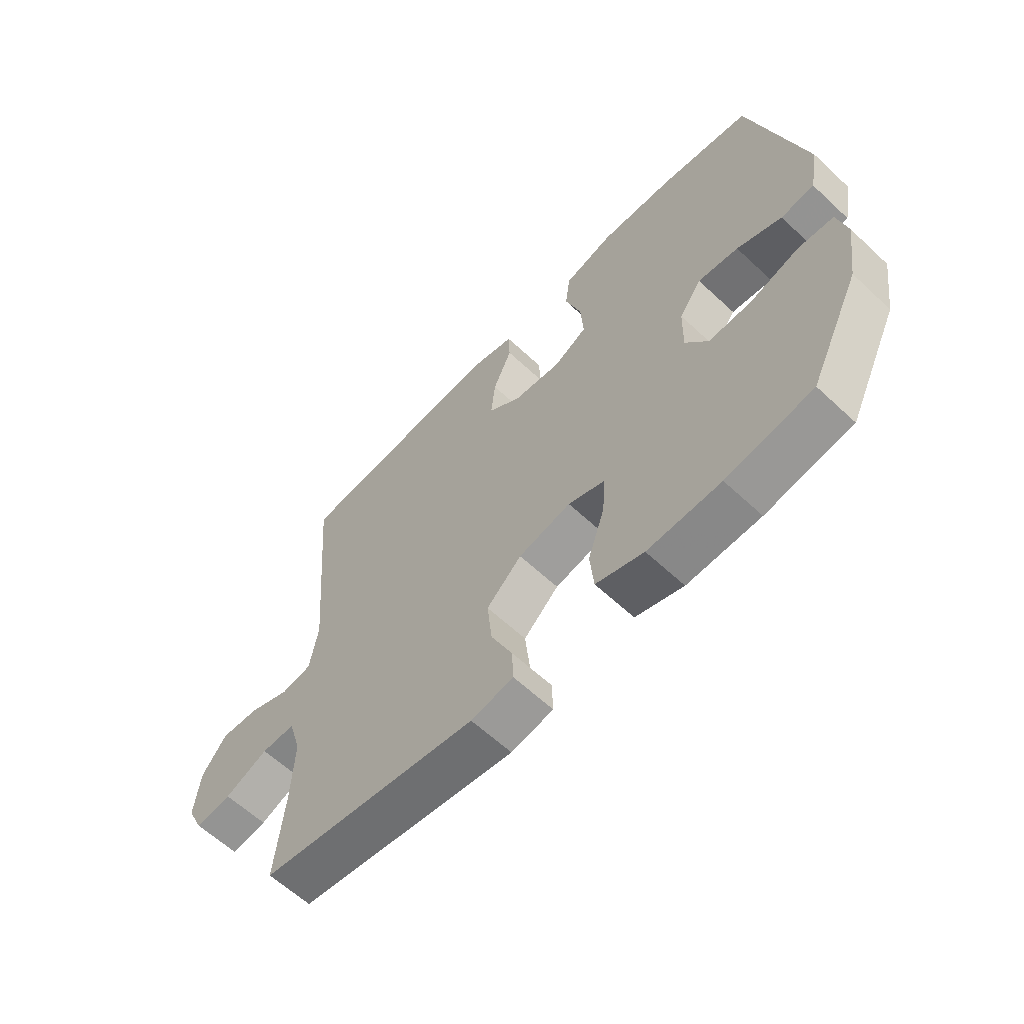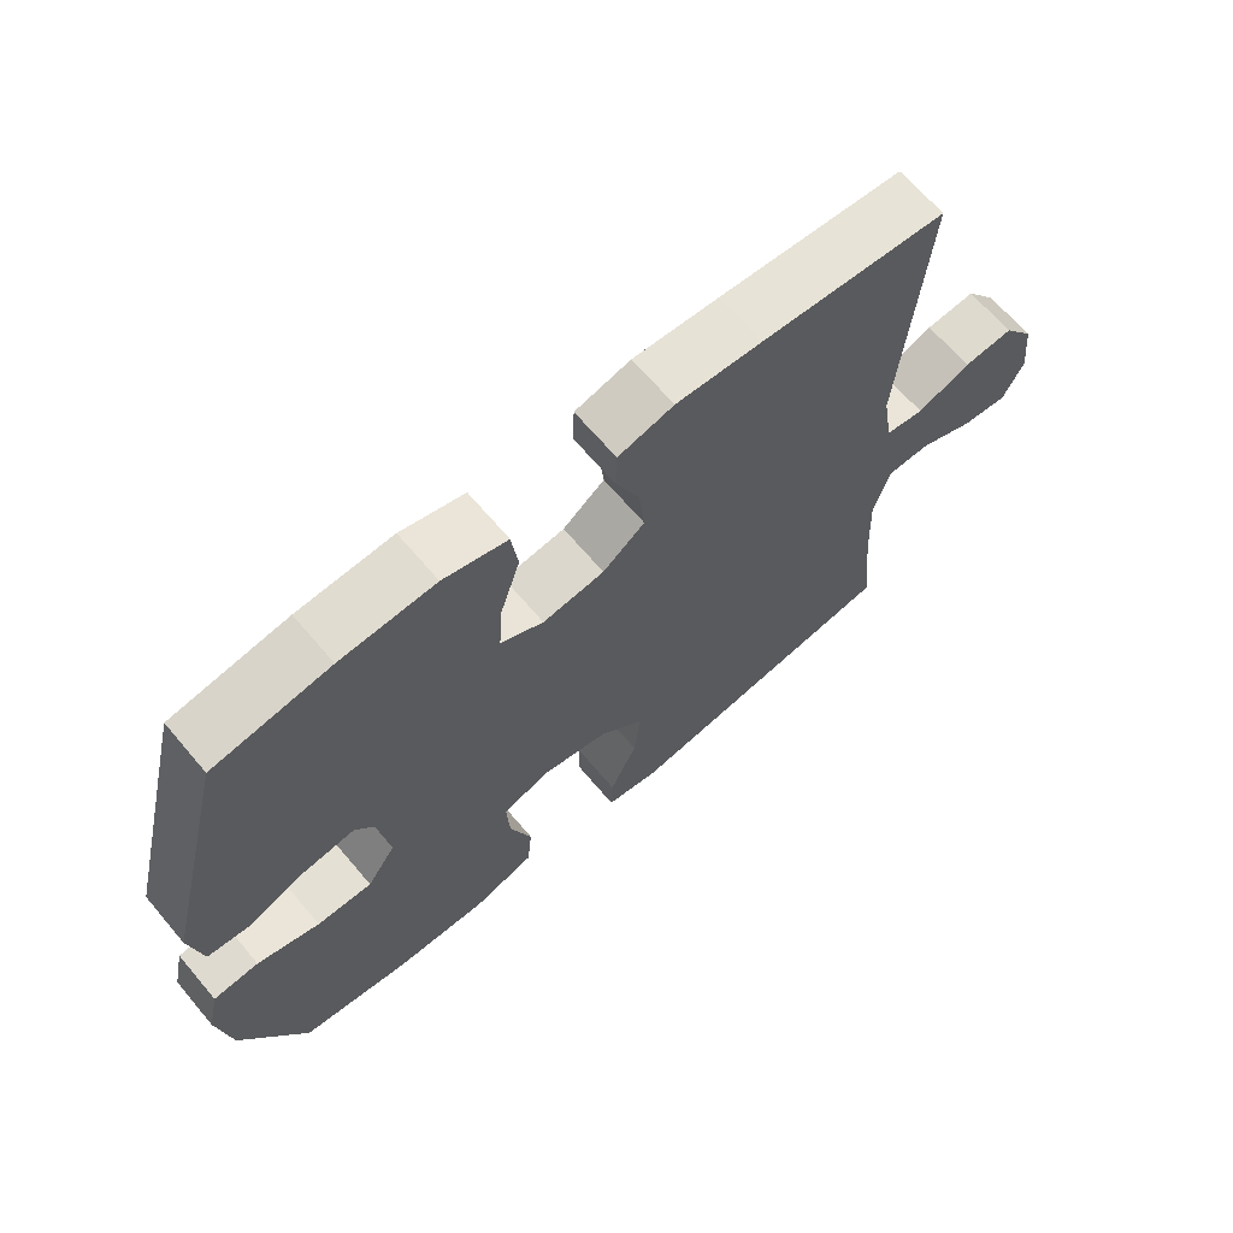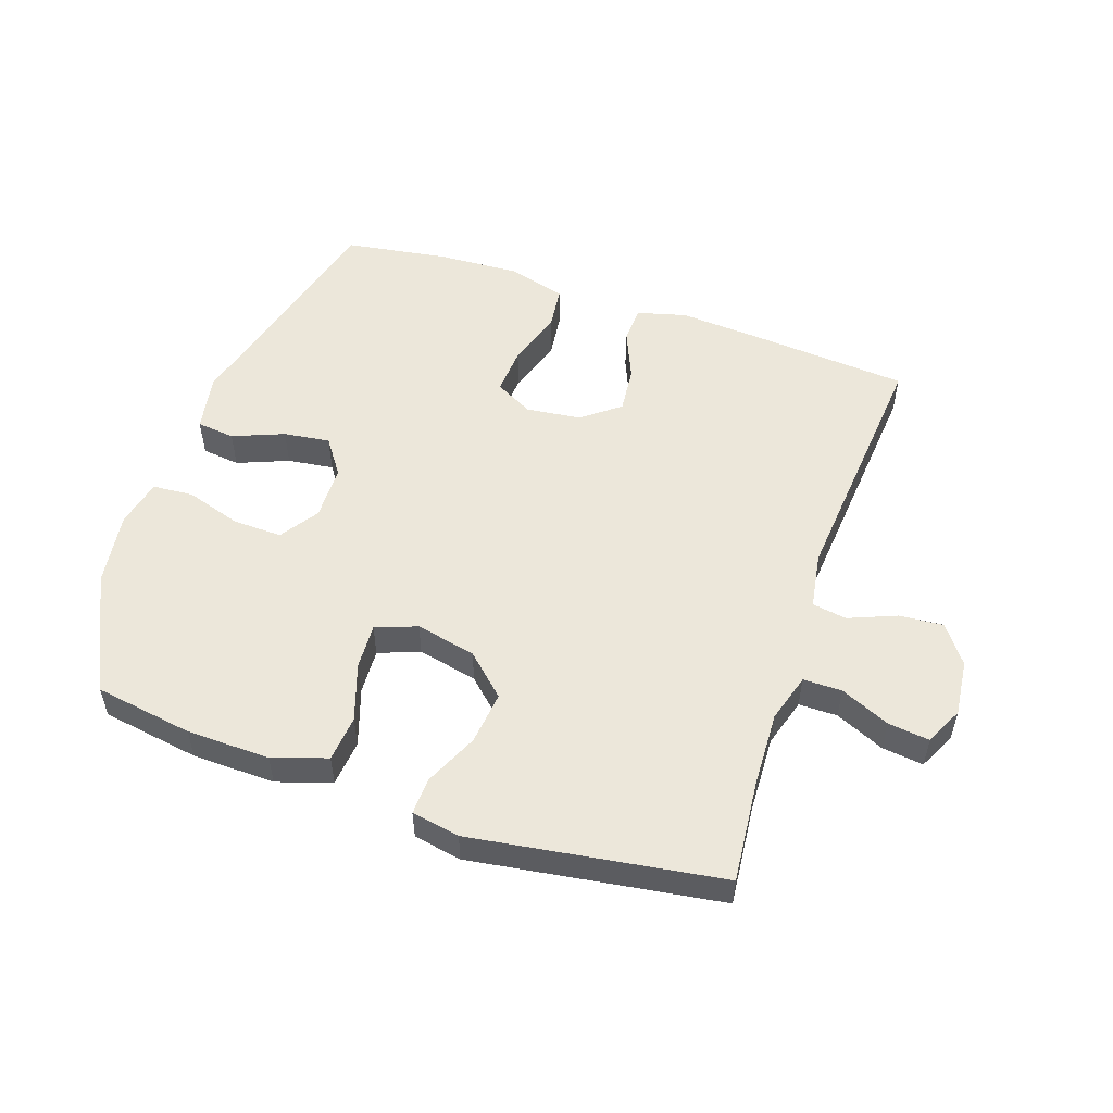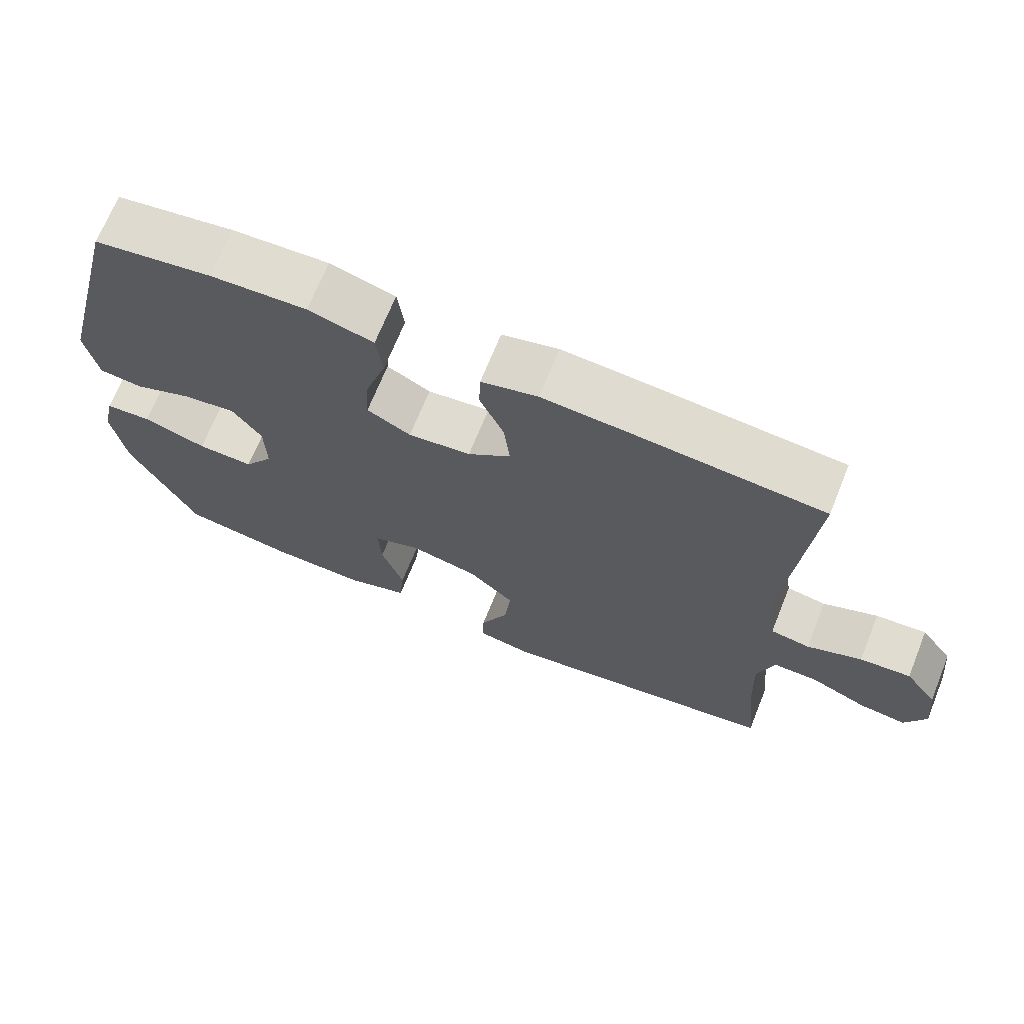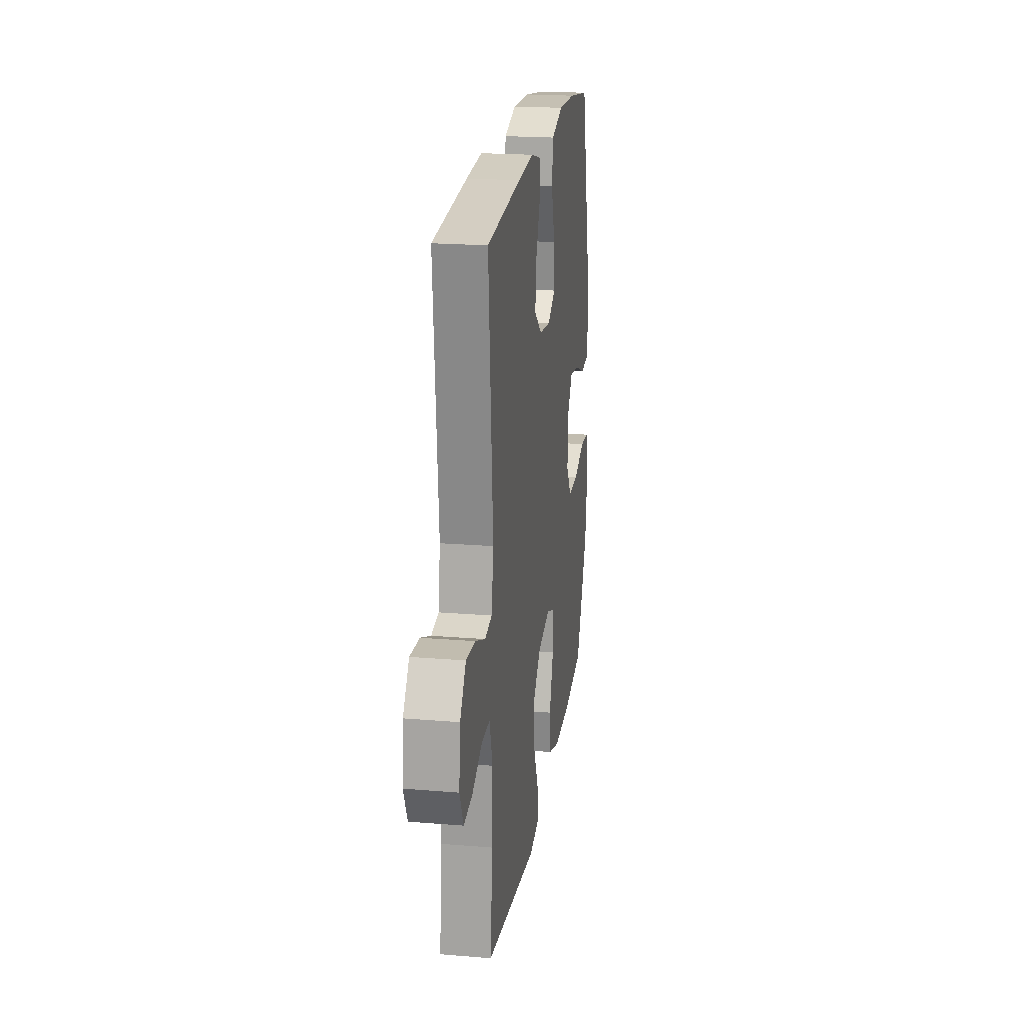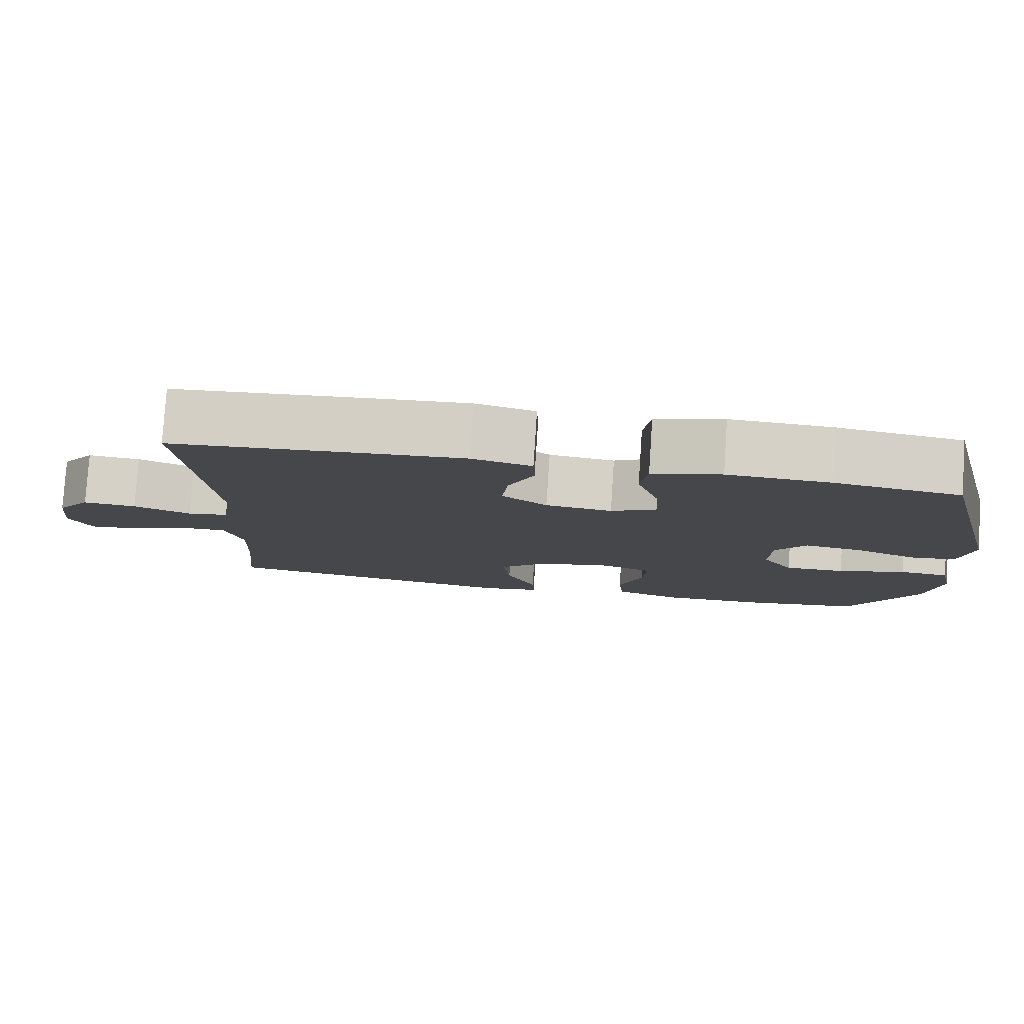
<metadata>
{"format":"obj","ext":"obj","renderer":"f3d","projection":"perspective","resolution":1024,"background":"white","views":[{"elev":-61.6,"azim":46.5,"up":"+Z"},{"elev":66.6,"azim":139.7,"up":"+Z"},{"elev":53.2,"azim":-161.1,"up":"+Y"},{"elev":69.4,"azim":-158.0,"up":"+Z"},{"elev":21.0,"azim":-81.6,"up":"+Z"},{"elev":79.7,"azim":3.8,"up":"+Z"}]}
</metadata>
<code>
v -0.5 0.07 -0.5
v -0.484 0.07 -0.337
v -0.479 0.07 -0.216
v -0.502 0.07 -0.138
v -0.564 0.07 -0.138
v -0.643 0.07 -0.173
v -0.709 0.07 -0.181
v -0.738 0.07 -0.12
v -0.728 0.07 -0.03
v -0.683 0.07 0.031
v -0.612 0.07 0.025
v -0.536 0.07 -0.006
v -0.481 0.07 0.003
v -0.466 0.07 0.094
v -0.5 0.07 0.5
v -0.236 0.07 0.521
v -0.114 0.07 0.529
v -0.035 0.07 0.508
v -0.033 0.07 0.449
v -0.067 0.07 0.37
v -0.075 0.07 0.295
v -0.015 0.07 0.248
v 0.073 0.07 0.237
v 0.134 0.07 0.27
v 0.129 0.07 0.346
v 0.1 0.07 0.437
v 0.109 0.07 0.507
v 0.2 0.07 0.533
v 0.335 0.07 0.526
v 0.5 0.07 0.5
v 0.596 0.07 0.122
v 0.579 0.07 0.03
v 0.518 0.07 0.023
v 0.436 0.07 0.056
v 0.362 0.07 0.066
v 0.321 0.07 0.008
v 0.319 0.07 -0.08
v 0.36 0.07 -0.141
v 0.439 0.07 -0.139
v 0.528 0.07 -0.111
v 0.593 0.07 -0.116
v 0.61 0.07 -0.193
v 0.592 0.07 -0.312
v 0.5 0.07 -0.5
v 0.343 0.07 -0.525
v 0.21 0.07 -0.528
v 0.123 0.07 -0.499
v 0.116 0.07 -0.425
v 0.147 0.07 -0.333
v 0.151 0.07 -0.26
v 0.085 0.07 -0.235
v -0.011 0.07 -0.256
v -0.075 0.07 -0.316
v -0.066 0.07 -0.401
v -0.027 0.07 -0.487
v -0.025 0.07 -0.546
v -0.102 0.07 -0.56
v -0.5 0 -0.5
v -0.484 0 -0.337
v -0.479 0 -0.216
v -0.502 0 -0.138
v -0.564 0 -0.138
v -0.643 0 -0.173
v -0.709 0 -0.181
v -0.738 0 -0.12
v -0.728 0 -0.03
v -0.683 0 0.031
v -0.612 0 0.025
v -0.536 0 -0.006
v -0.481 0 0.003
v -0.466 0 0.094
v -0.5 0 0.5
v -0.236 0 0.521
v -0.114 0 0.529
v -0.035 0 0.508
v -0.033 0 0.449
v -0.067 0 0.37
v -0.075 0 0.295
v -0.015 0 0.248
v 0.073 0 0.237
v 0.134 0 0.27
v 0.129 0 0.346
v 0.1 0 0.437
v 0.109 0 0.507
v 0.2 0 0.533
v 0.335 0 0.526
v 0.5 0 0.5
v 0.596 0 0.122
v 0.579 0 0.03
v 0.518 0 0.023
v 0.436 0 0.056
v 0.362 0 0.066
v 0.321 0 0.008
v 0.319 0 -0.08
v 0.36 0 -0.141
v 0.439 0 -0.139
v 0.528 0 -0.111
v 0.593 0 -0.116
v 0.61 0 -0.193
v 0.592 0 -0.312
v 0.5 0 -0.5
v 0.343 0 -0.525
v 0.21 0 -0.528
v 0.123 0 -0.499
v 0.116 0 -0.425
v 0.147 0 -0.333
v 0.151 0 -0.26
v 0.085 0 -0.235
v -0.011 0 -0.256
v -0.075 0 -0.316
v -0.066 0 -0.401
v -0.027 0 -0.487
v -0.025 0 -0.546
v -0.102 0 -0.56
f 57 1 2
f 56 57 2
f 55 56 2
f 54 55 2
f 53 54 2 3
f 52 53 3 4
f 51 52 4
f 47 48 49
f 46 47 49
f 45 46 49
f 44 45 49
f 43 44 49
f 42 43 49
f 41 42 49
f 40 41 49
f 39 40 49
f 38 39 49 50
f 37 38 50 51
f 32 33 34
f 31 32 34
f 30 31 34
f 29 30 34
f 28 29 34
f 27 28 34
f 26 27 34
f 25 26 34
f 24 25 34 35
f 23 24 35 36
f 18 19 20
f 17 18 20
f 16 17 20
f 15 16 20
f 14 15 20
f 13 14 20 21
f 10 11 12
f 9 10 12
f 8 9 12
f 7 8 12
f 6 7 12
f 5 6 12
f 4 5 12 13
f 51 4 13
f 37 51 13
f 36 37 13
f 23 36 13
f 22 23 13
f 13 21 22
f 59 58 114
f 59 114 113
f 59 113 112
f 59 112 111
f 60 59 111 110
f 61 60 110 109
f 61 109 108
f 106 105 104
f 106 104 103
f 106 103 102
f 106 102 101
f 106 101 100
f 106 100 99
f 106 99 98
f 106 98 97
f 106 97 96
f 107 106 96 95
f 108 107 95 94
f 91 90 89
f 91 89 88
f 91 88 87
f 91 87 86
f 91 86 85
f 91 85 84
f 91 84 83
f 91 83 82
f 92 91 82 81
f 93 92 81 80
f 77 76 75
f 77 75 74
f 77 74 73
f 77 73 72
f 77 72 71
f 78 77 71 70
f 69 68 67
f 69 67 66
f 69 66 65
f 69 65 64
f 69 64 63
f 69 63 62
f 70 69 62 61
f 70 61 108
f 70 108 94
f 70 94 93
f 70 93 80
f 70 80 79
f 79 78 70
f 1 58 59 2
f 2 59 60 3
f 3 60 61 4
f 4 61 62 5
f 5 62 63 6
f 6 63 64 7
f 7 64 65 8
f 8 65 66 9
f 9 66 67 10
f 10 67 68 11
f 11 68 69 12
f 12 69 70 13
f 13 70 71 14
f 14 71 72 15
f 15 72 73 16
f 16 73 74 17
f 17 74 75 18
f 18 75 76 19
f 19 76 77 20
f 20 77 78 21
f 21 78 79 22
f 22 79 80 23
f 23 80 81 24
f 24 81 82 25
f 25 82 83 26
f 26 83 84 27
f 27 84 85 28
f 28 85 86 29
f 29 86 87 30
f 30 87 88 31
f 31 88 89 32
f 32 89 90 33
f 33 90 91 34
f 34 91 92 35
f 35 92 93 36
f 36 93 94 37
f 37 94 95 38
f 38 95 96 39
f 39 96 97 40
f 40 97 98 41
f 41 98 99 42
f 42 99 100 43
f 43 100 101 44
f 44 101 102 45
f 45 102 103 46
f 46 103 104 47
f 47 104 105 48
f 48 105 106 49
f 49 106 107 50
f 50 107 108 51
f 51 108 109 52
f 52 109 110 53
f 53 110 111 54
f 54 111 112 55
f 55 112 113 56
f 56 113 114 57
f 57 114 58 1

</code>
